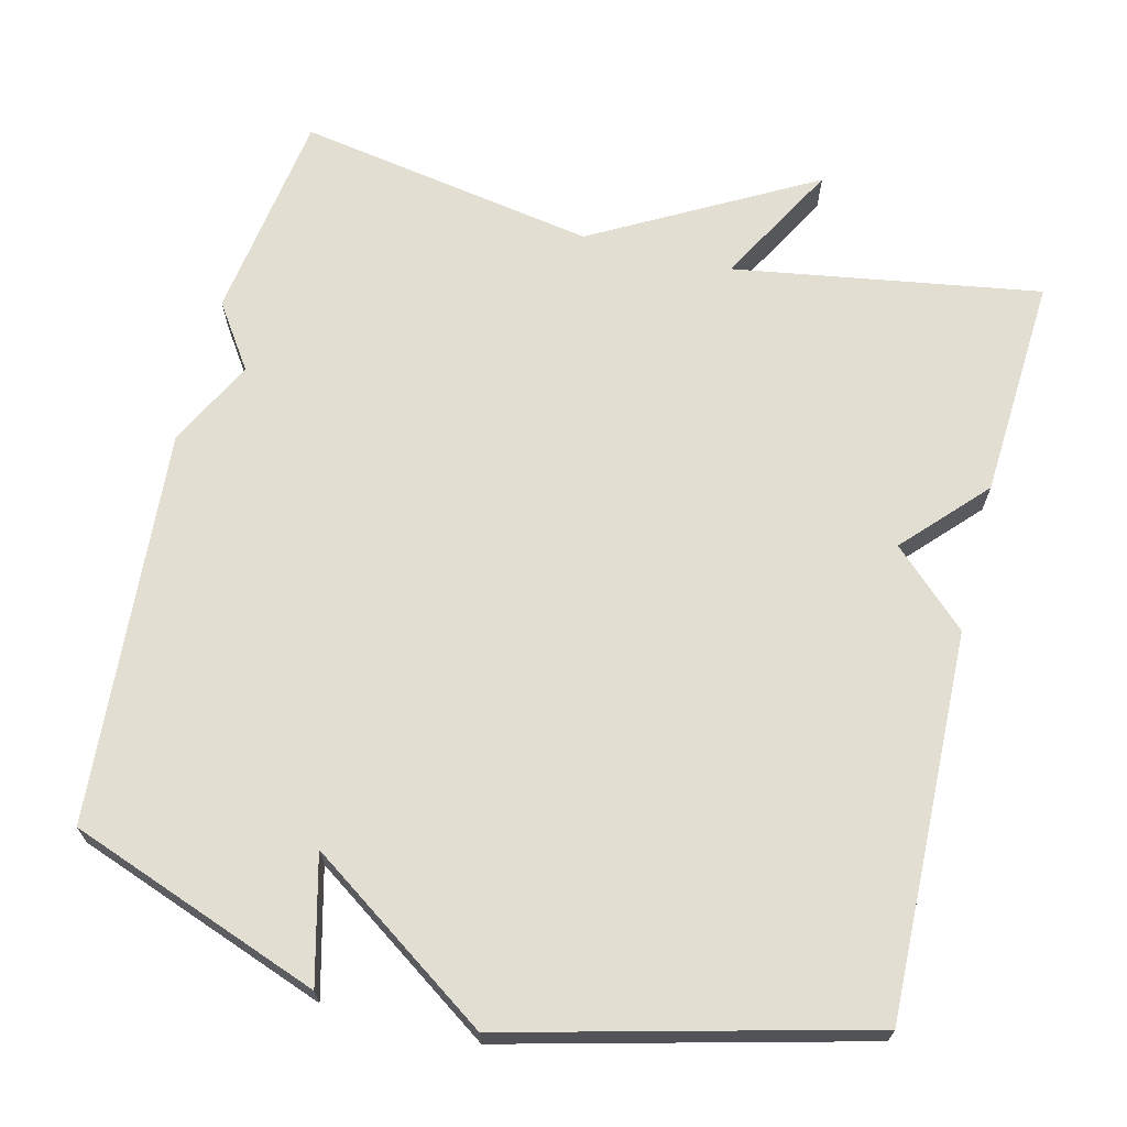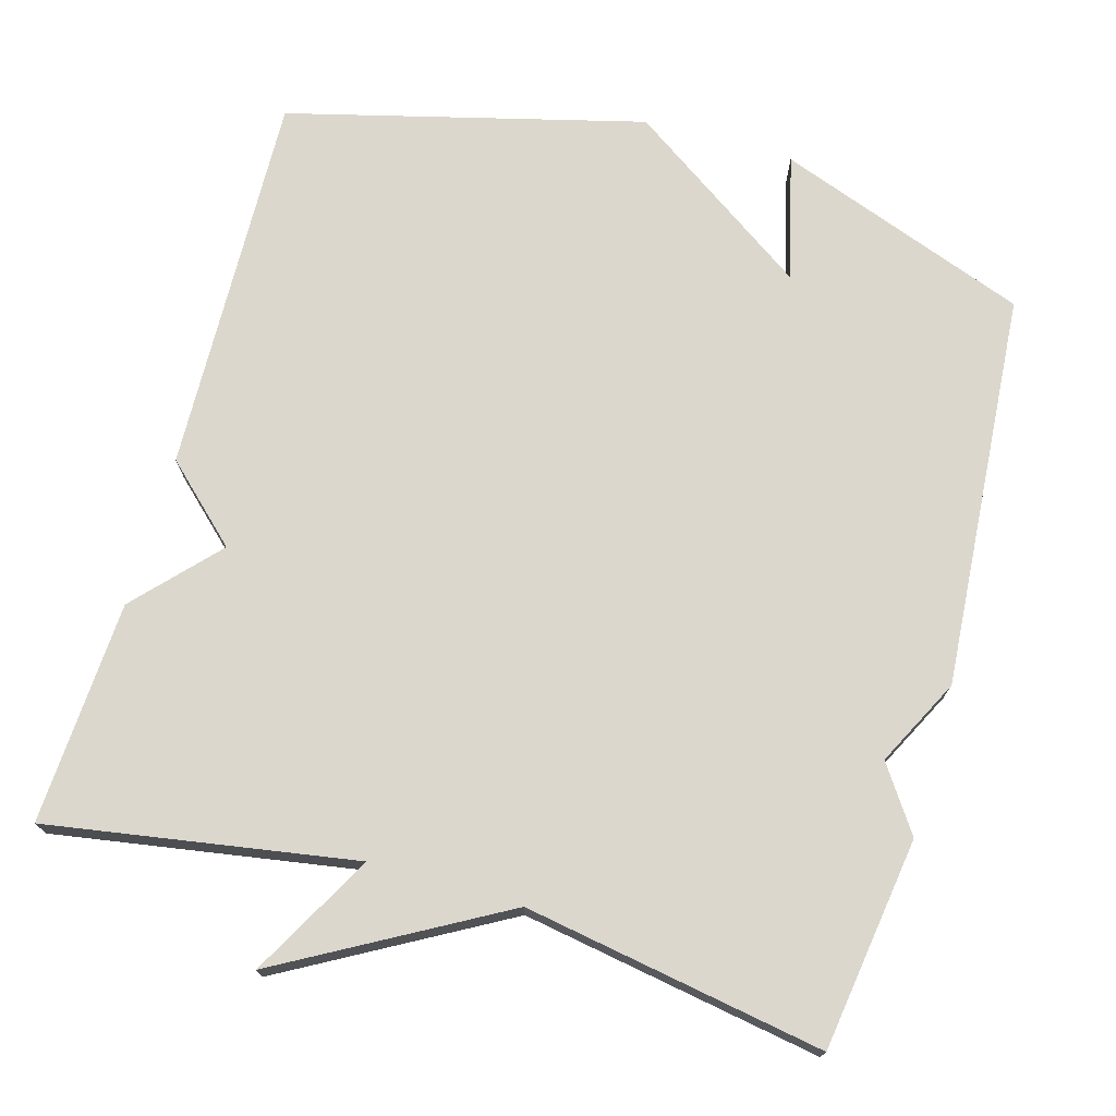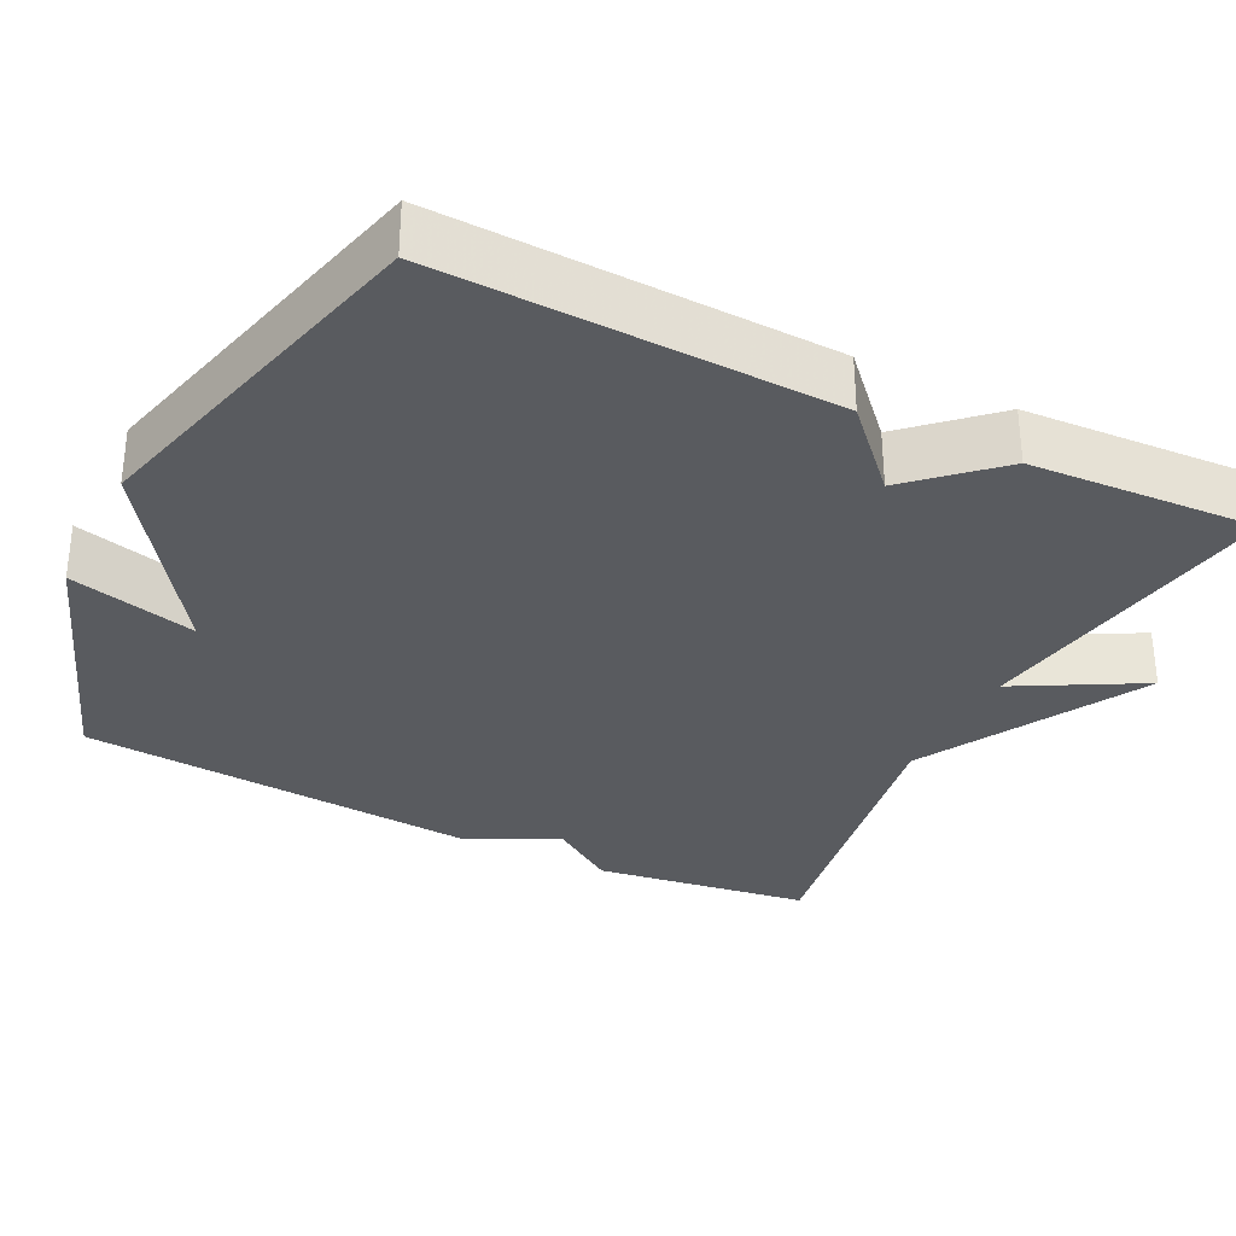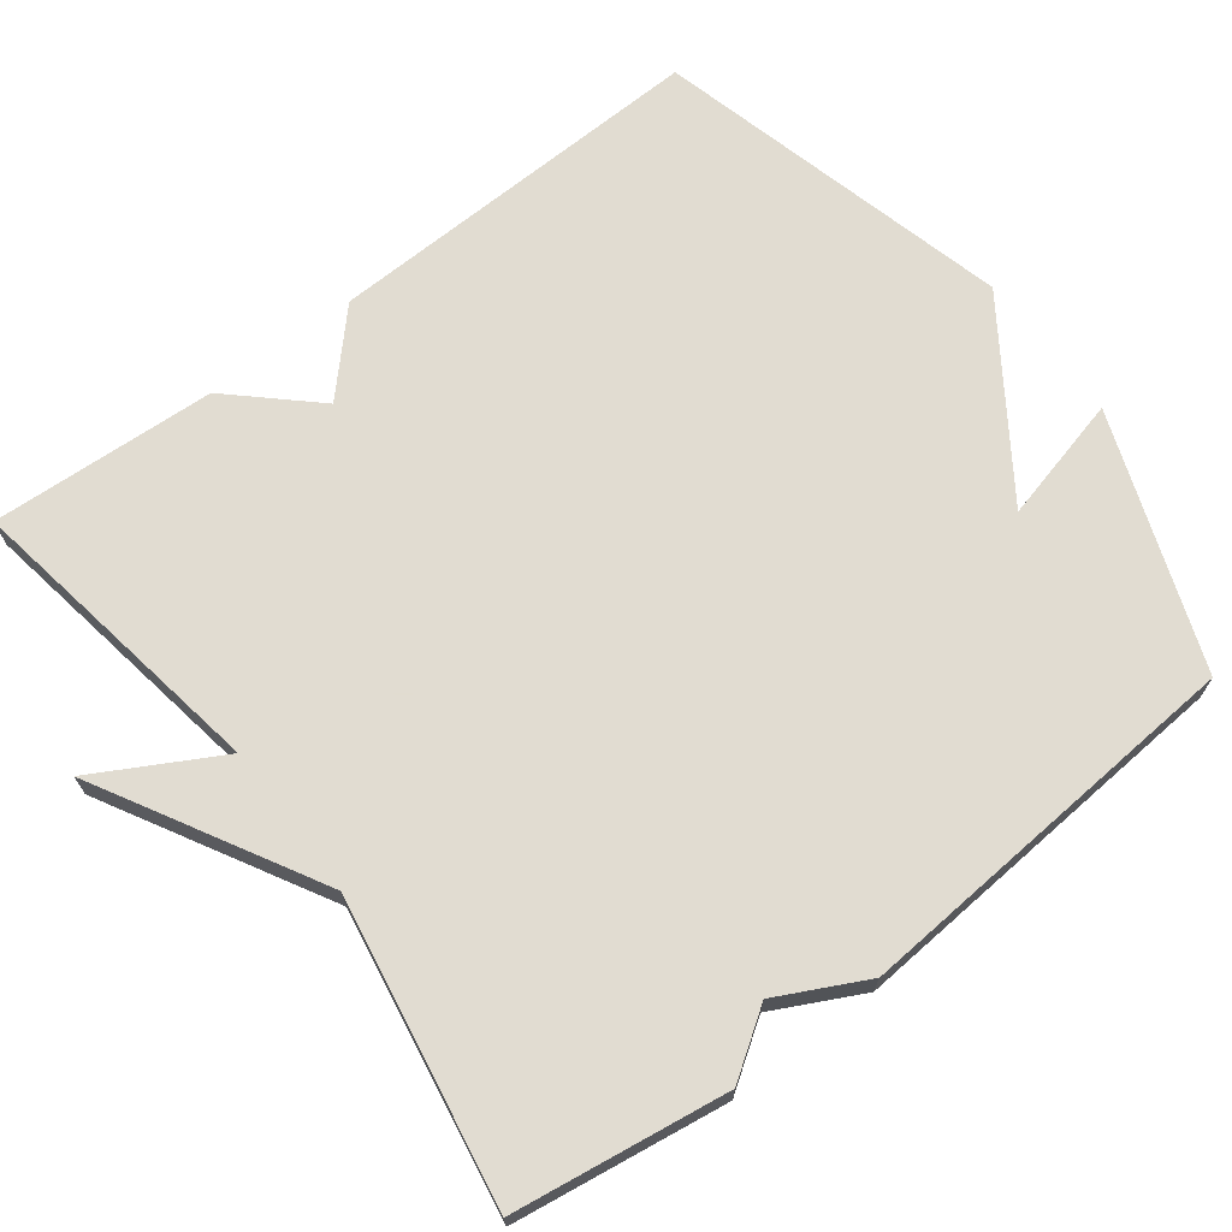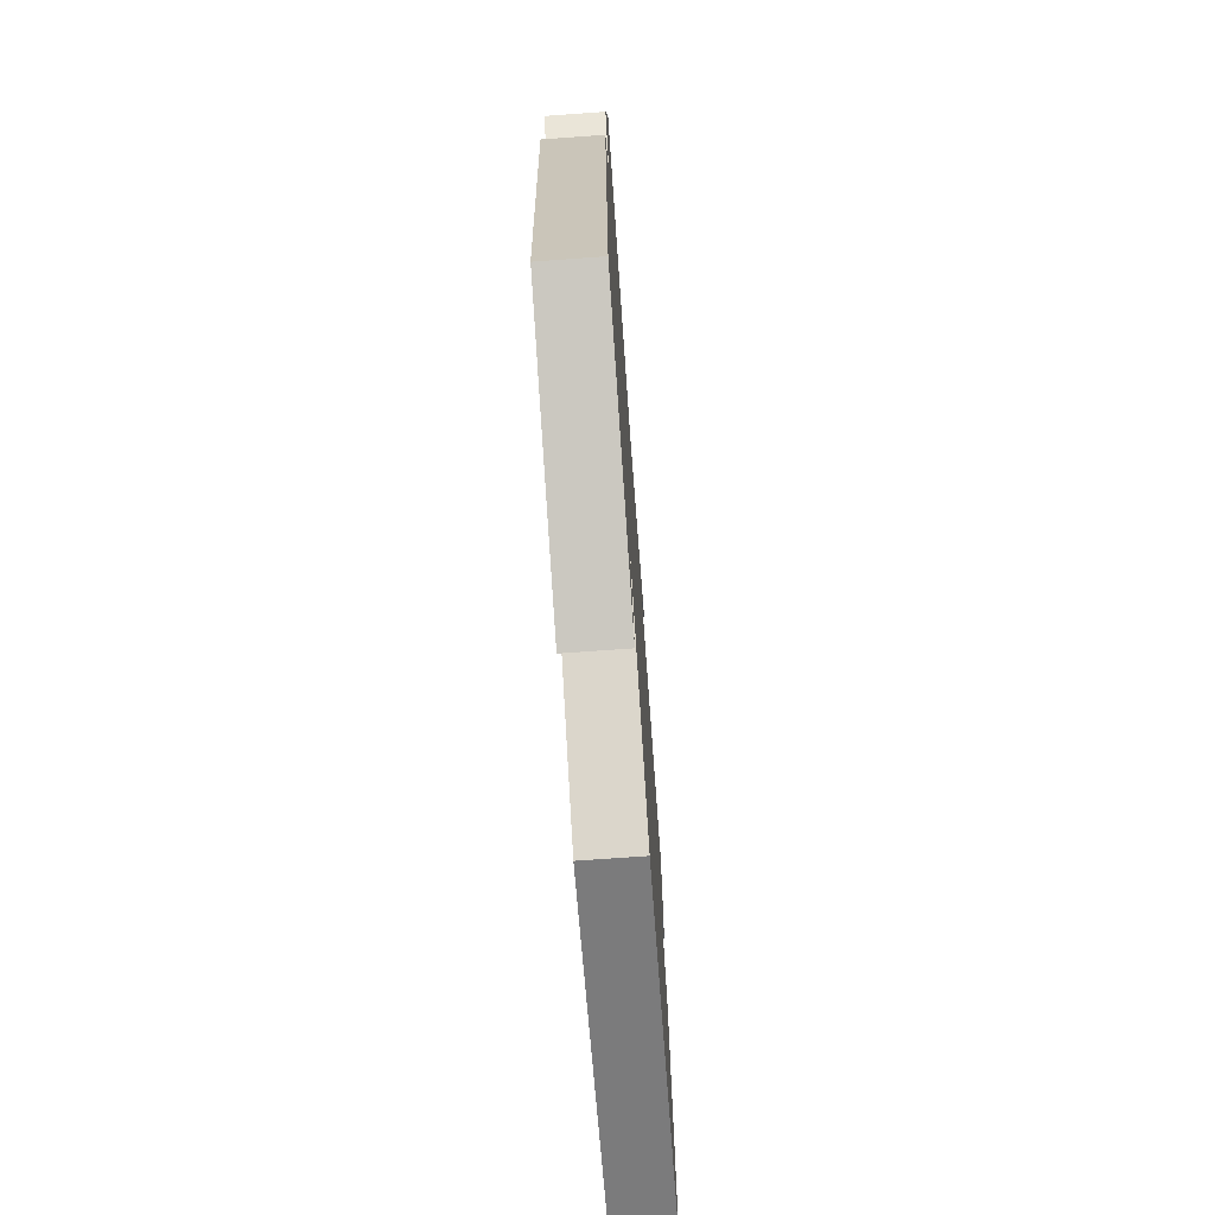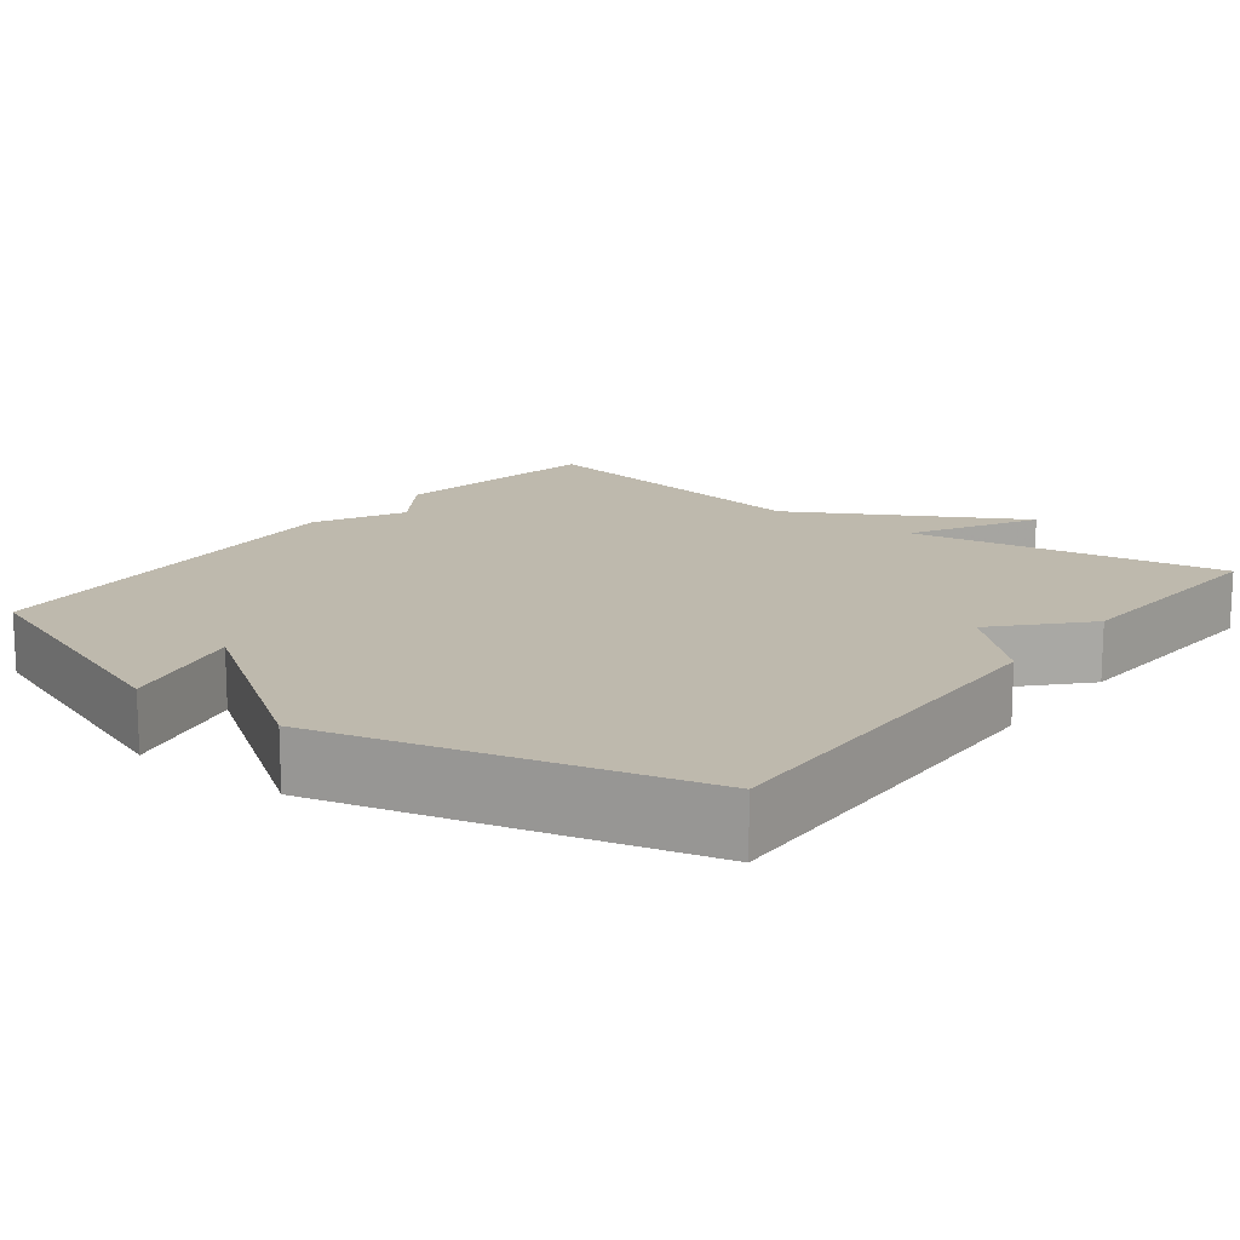
<metadata>
{"format":"obj","ext":"obj","renderer":"f3d","projection":"perspective","resolution":1024,"background":"white","views":[{"elev":67.9,"azim":-165.9,"up":"+Y"},{"elev":73.3,"azim":16.0,"up":"+Y"},{"elev":-32.5,"azim":-116.4,"up":"+Y"},{"elev":69.3,"azim":52.8,"up":"+Y"},{"elev":-72.8,"azim":94.1,"up":"+Z"},{"elev":15.3,"azim":-142.5,"up":"+Y"}]}
</metadata>
<code>
v 0.5 0.07 0.5
v 0.54 0.07 0.221
v 0.482 0.07 0.136
v 0.54 0.07 0.021
v 0.5 0.07 -0.5
v 0.168 0.07 -0.621
v 0.21 0.07 -0.456
v -0.032 0.07 -0.621
v -0.5 0.07 -0.5
v -0.484 0.07 0.006
v -0.385 0.07 0.099
v -0.484 0.07 0.206
v -0.5 0.07 0.5
v -0.095 0.07 0.433
v -0.184 0.07 0.595
v 0.105 0.07 0.433
v 0.5 0 0.5
v 0.54 0 0.221
v 0.482 0 0.136
v 0.54 0 0.021
v 0.5 0 -0.5
v 0.168 0 -0.621
v 0.21 0 -0.456
v -0.032 0 -0.621
v -0.5 0 -0.5
v -0.484 0 0.006
v -0.385 0 0.099
v -0.484 0 0.206
v -0.5 0 0.5
v -0.095 0 0.433
v -0.184 0 0.595
v 0.105 0 0.433
f 14 15 16
f 11 12 13 14
f 11 14 16
f 11 16 1
f 10 11 1
f 9 10 1
f 8 9 1
f 7 8 1
f 5 6 7
f 4 5 7
f 3 4 7
f 1 2 3
f 1 3 7
f 32 31 30
f 30 29 28 27
f 32 30 27
f 17 32 27
f 17 27 26
f 17 26 25
f 17 25 24
f 17 24 23
f 23 22 21
f 23 21 20
f 23 20 19
f 19 18 17
f 23 19 17
f 1 17 18 2
f 2 18 19 3
f 3 19 20 4
f 4 20 21 5
f 5 21 22 6
f 6 22 23 7
f 7 23 24 8
f 8 24 25 9
f 9 25 26 10
f 10 26 27 11
f 11 27 28 12
f 12 28 29 13
f 13 29 30 14
f 14 30 31 15
f 15 31 32 16
f 16 32 17 1

</code>
